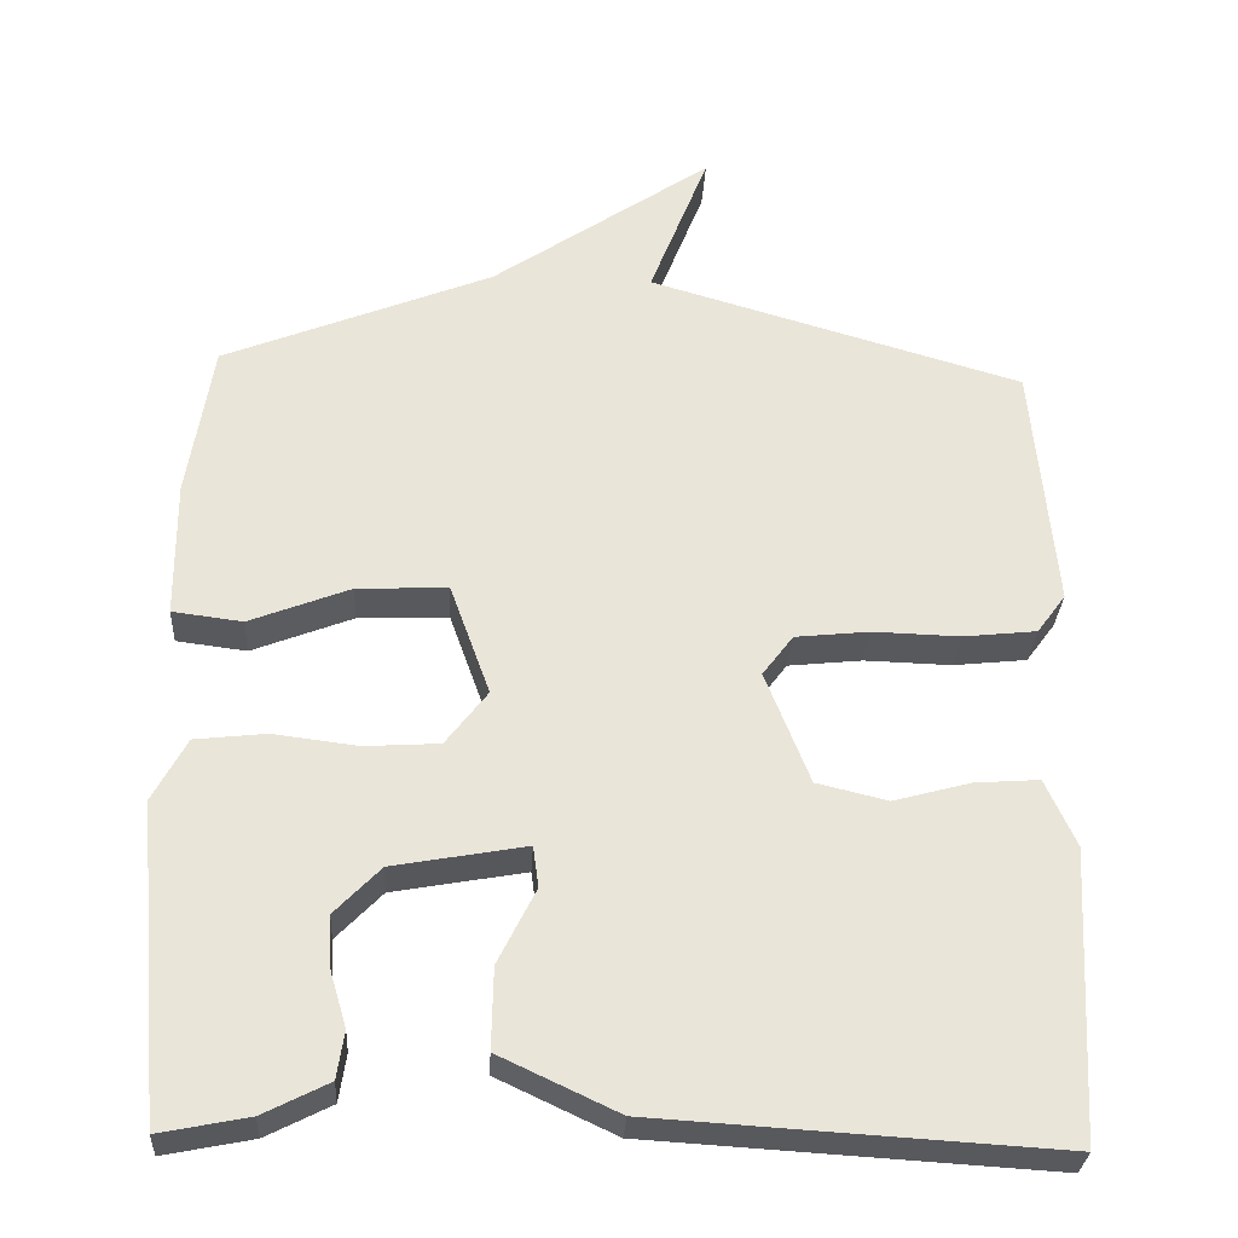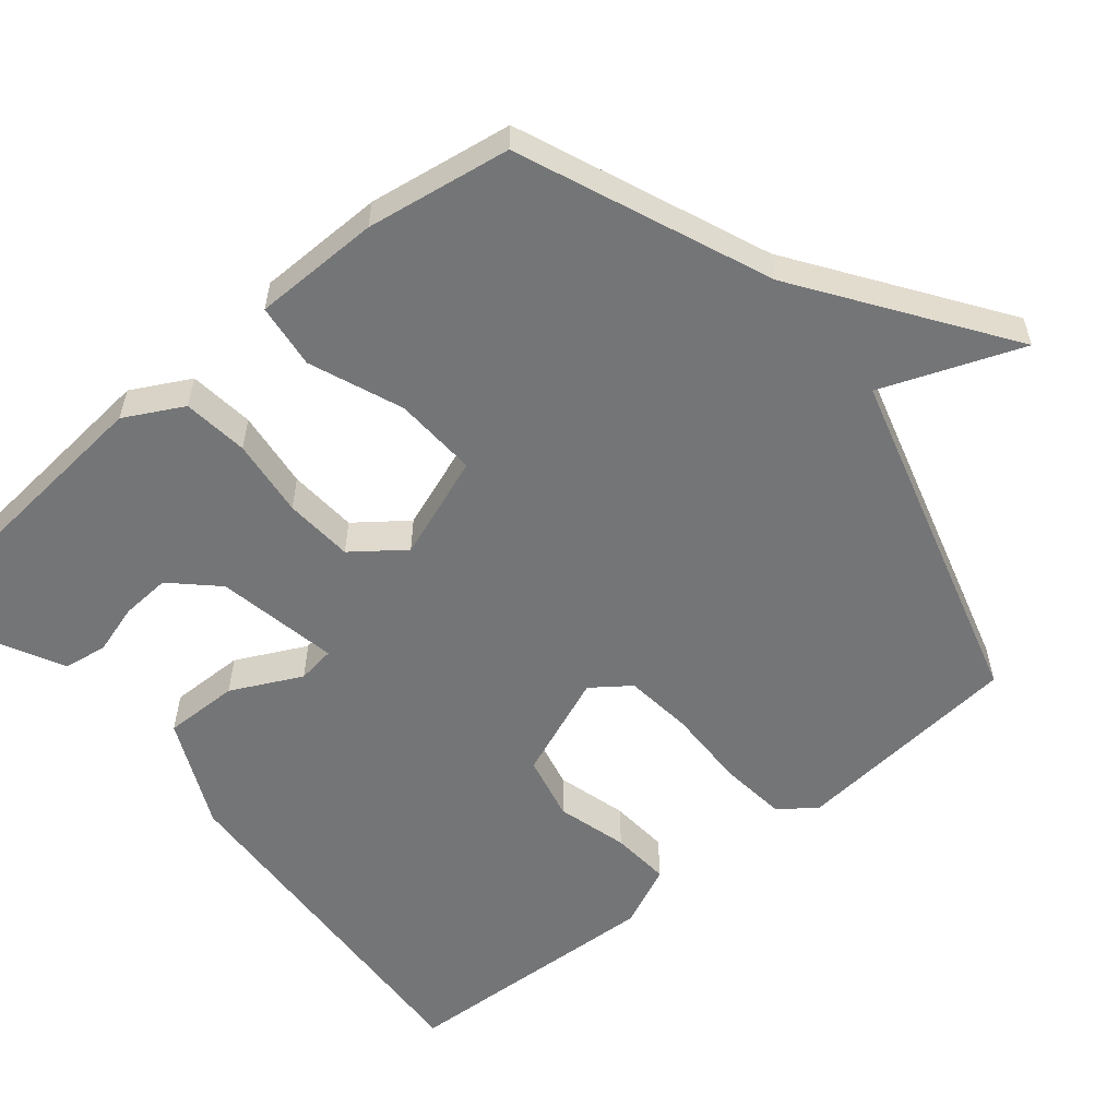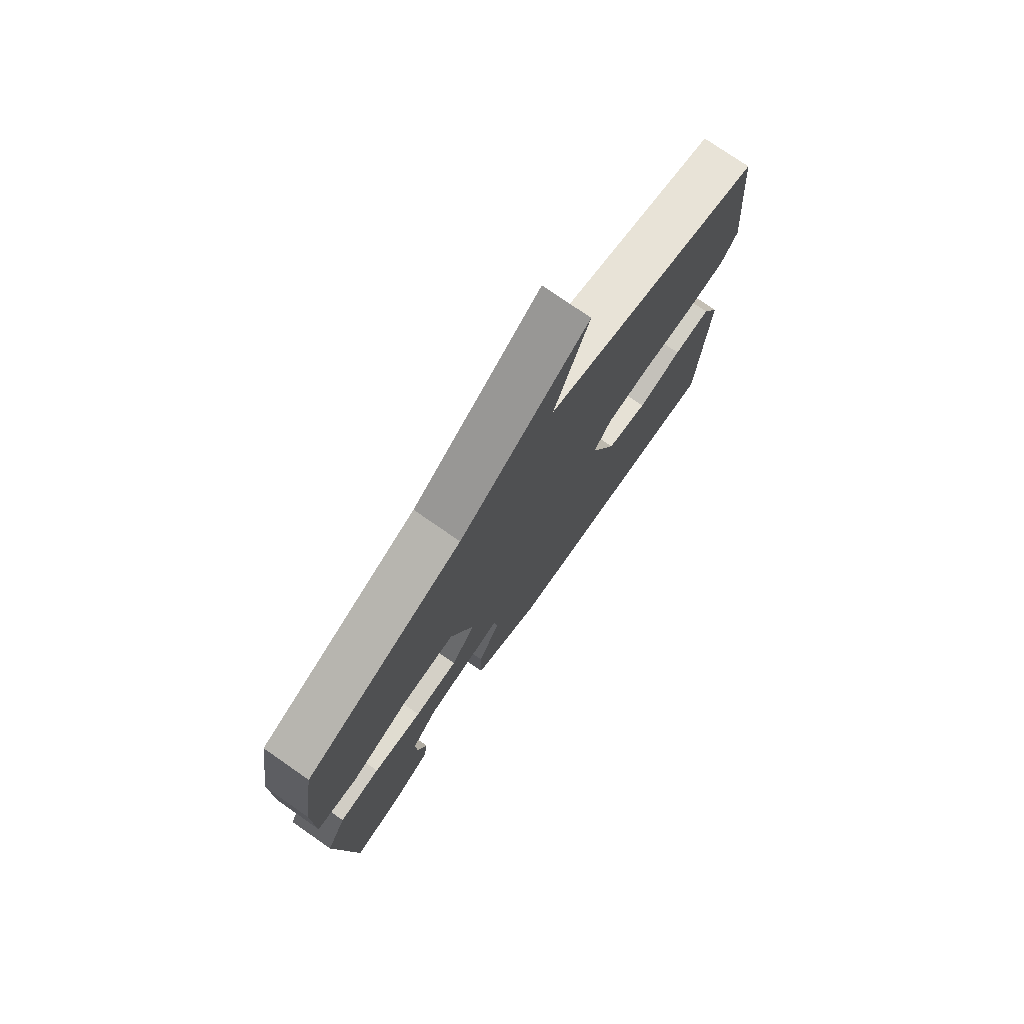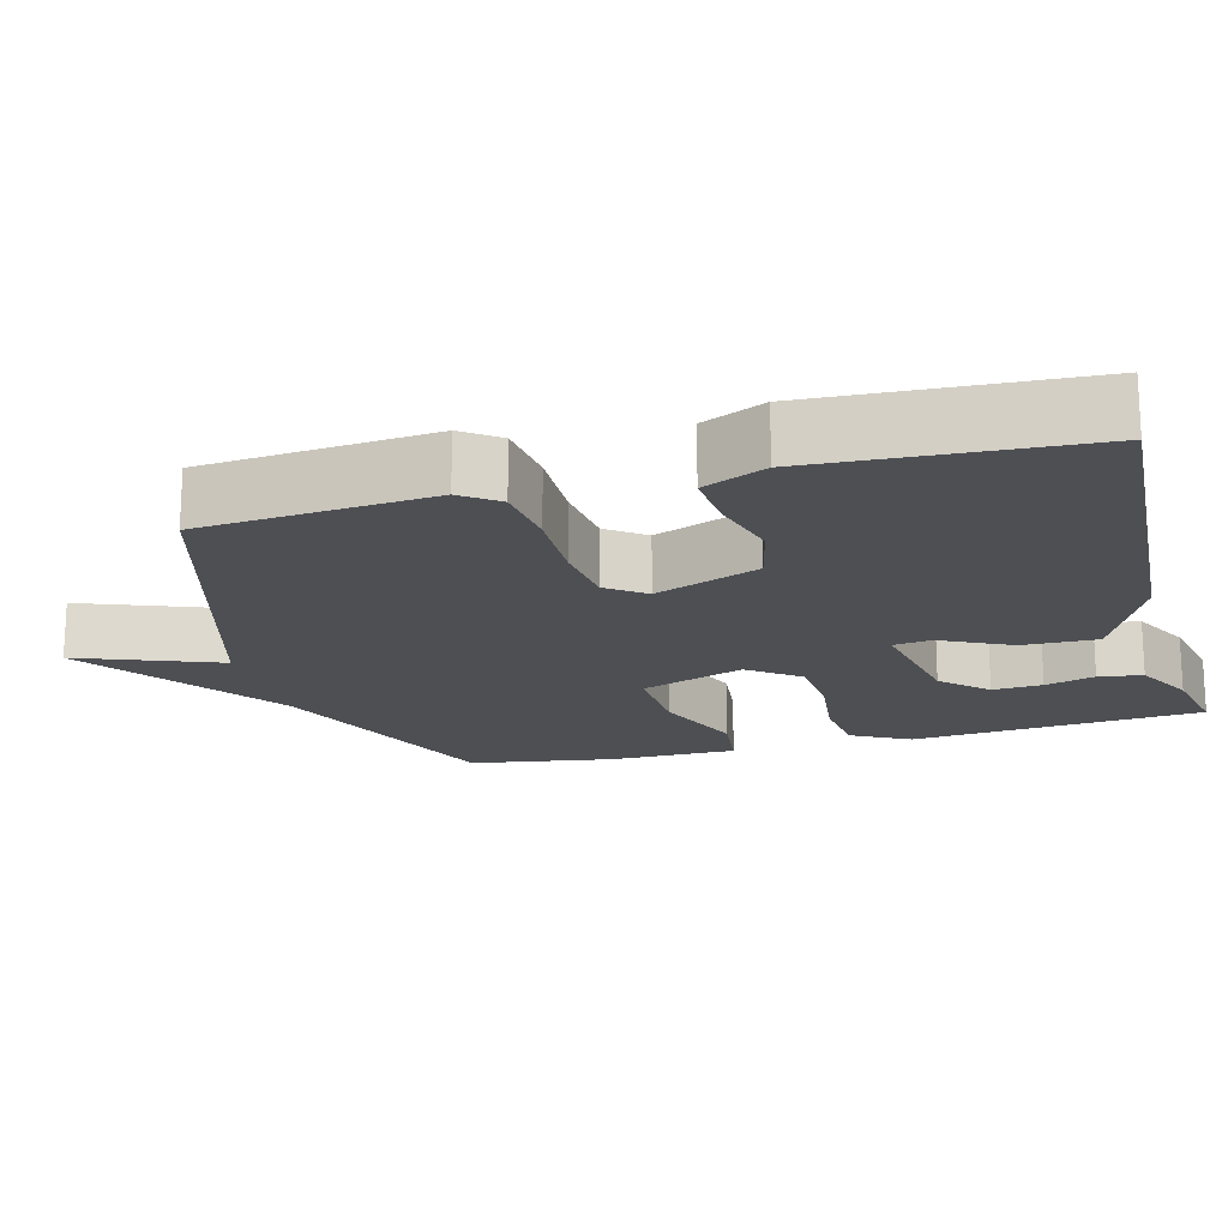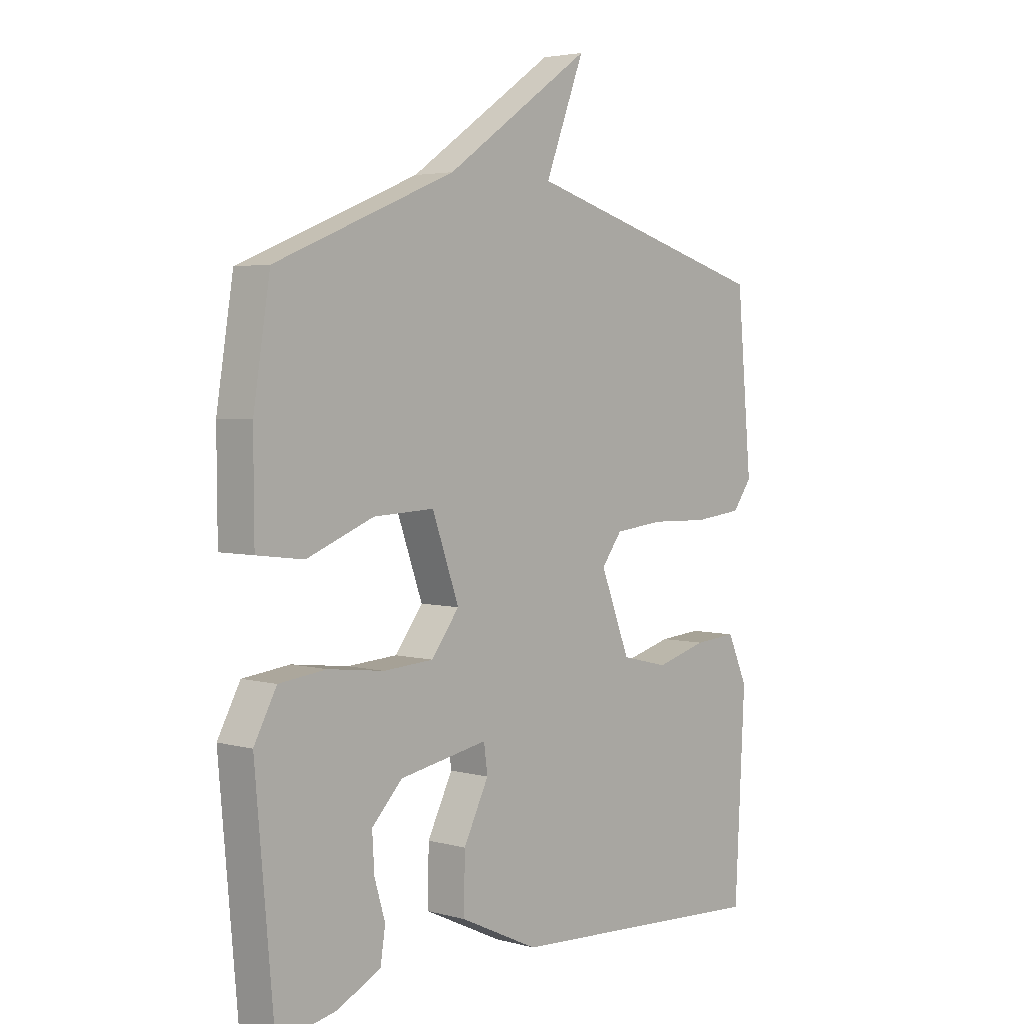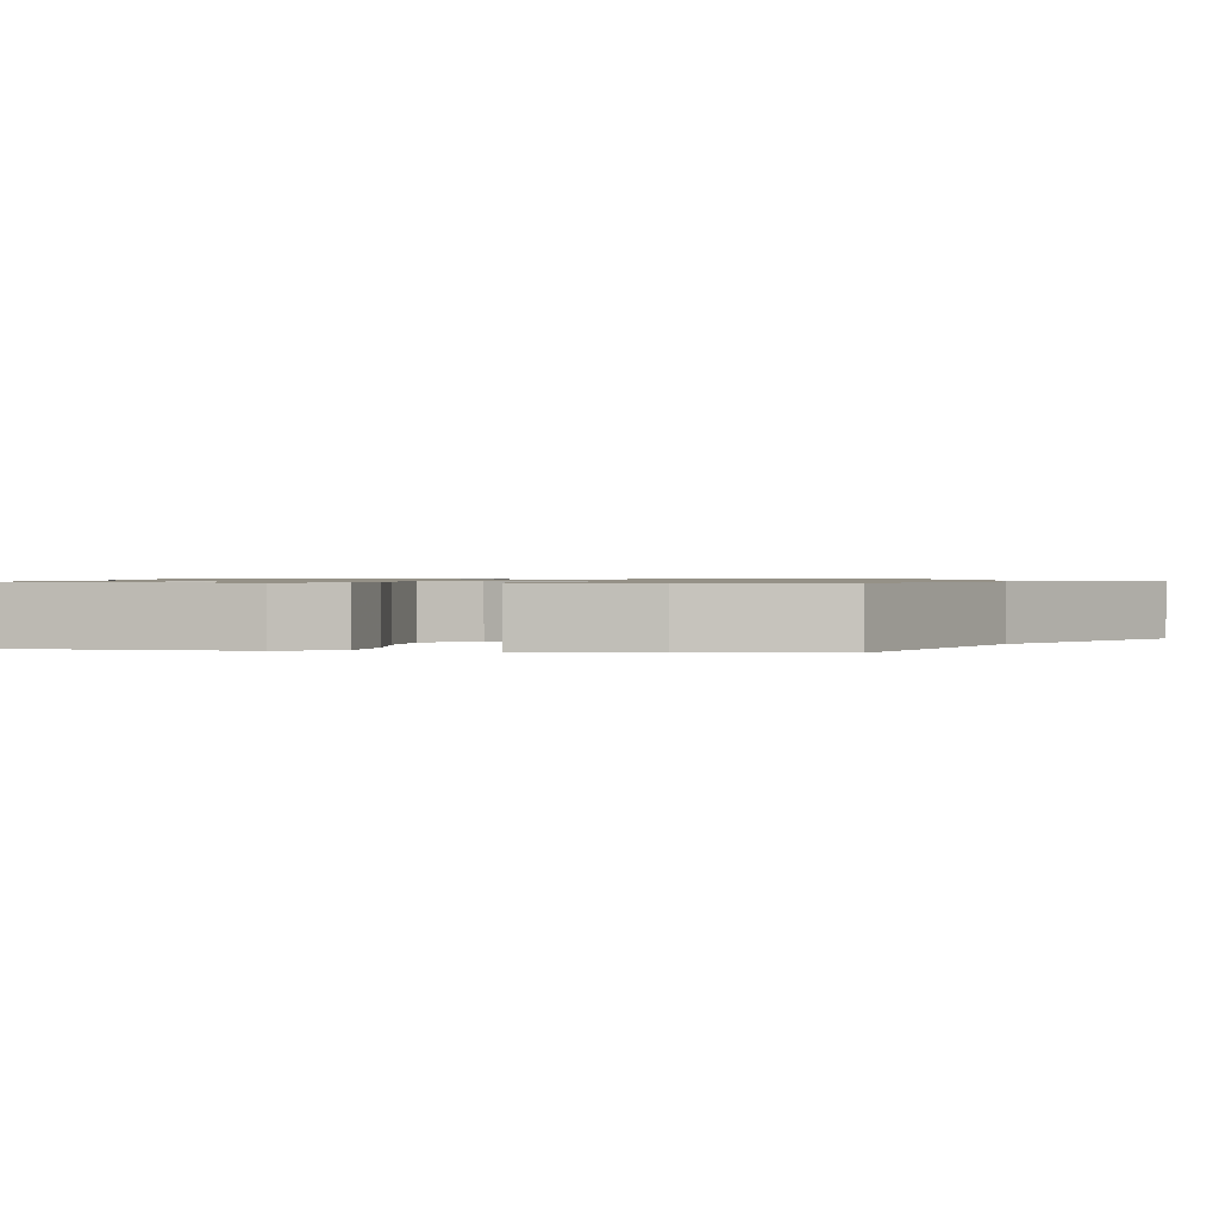
<metadata>
{"format":"obj","ext":"obj","renderer":"f3d","projection":"perspective","resolution":1024,"background":"white","views":[{"elev":-30.0,"azim":-3.2,"up":"+Z"},{"elev":-56.4,"azim":-50.2,"up":"+Y"},{"elev":76.3,"azim":-55.2,"up":"+Z"},{"elev":-17.8,"azim":105.1,"up":"+Y"},{"elev":3.8,"azim":-48.3,"up":"+Z"},{"elev":0.9,"azim":-81.0,"up":"+Y"}]}
</metadata>
<code>
v -0.5 0.07 -0.5
v -0.535 0.07 -0.11
v -0.493 0.07 -0.032
v -0.405 0.07 -0.022
v -0.3 0.07 -0.035
v -0.207 0.07 -0.029
v -0.155 0.07 0.039
v -0.205 0.07 0.178
v -0.318 0.07 0.173
v -0.443 0.07 0.124
v -0.53 0.07 0.135
v -0.531 0.07 0.306
v -0.5 0.07 0.5
v -0.165 0.07 0.636
v 0.108 0.07 0.824
v 0.035 0.07 0.636
v 0.5 0.07 0.5
v 0.528 0.07 0.19
v 0.492 0.07 0.141
v 0.401 0.07 0.131
v 0.292 0.07 0.134
v 0.2 0.07 0.124
v 0.162 0.07 0.073
v 0.217 0.07 -0.067
v 0.305 0.07 -0.088
v 0.401 0.07 -0.062
v 0.481 0.07 -0.056
v 0.519 0.07 -0.14
v 0.5 0.07 -0.5
v 0.003 0.07 -0.47
v -0.144 0.07 -0.401
v -0.142 0.07 -0.3
v -0.095 0.07 -0.206
v -0.102 0.07 -0.155
v -0.267 0.07 -0.185
v -0.324 0.07 -0.244
v -0.32 0.07 -0.311
v -0.3 0.07 -0.378
v -0.309 0.07 -0.437
v -0.39 0.07 -0.478
v -0.5 0 -0.5
v -0.535 0 -0.11
v -0.493 0 -0.032
v -0.405 0 -0.022
v -0.3 0 -0.035
v -0.207 0 -0.029
v -0.155 0 0.039
v -0.205 0 0.178
v -0.318 0 0.173
v -0.443 0 0.124
v -0.53 0 0.135
v -0.531 0 0.306
v -0.5 0 0.5
v -0.165 0 0.636
v 0.108 0 0.824
v 0.035 0 0.636
v 0.5 0 0.5
v 0.528 0 0.19
v 0.492 0 0.141
v 0.401 0 0.131
v 0.292 0 0.134
v 0.2 0 0.124
v 0.162 0 0.073
v 0.217 0 -0.067
v 0.305 0 -0.088
v 0.401 0 -0.062
v 0.481 0 -0.056
v 0.519 0 -0.14
v 0.5 0 -0.5
v 0.003 0 -0.47
v -0.144 0 -0.401
v -0.142 0 -0.3
v -0.095 0 -0.206
v -0.102 0 -0.155
v -0.267 0 -0.185
v -0.324 0 -0.244
v -0.32 0 -0.311
v -0.3 0 -0.378
v -0.309 0 -0.437
v -0.39 0 -0.478
f 1 2 3
f 40 1 3
f 39 40 3
f 38 39 3
f 37 38 3
f 36 37 3 4
f 35 36 4 5
f 34 35 5 6
f 31 32 33
f 30 31 33
f 29 30 33
f 28 29 33
f 27 28 33
f 26 27 33
f 25 26 33
f 24 25 33 34
f 34 6 7
f 24 34 7
f 23 24 7
f 19 20 21
f 18 19 21
f 17 18 21
f 16 17 21
f 16 21 22
f 14 15 16
f 13 14 16
f 12 13 16
f 11 12 16
f 10 11 16
f 9 10 16
f 8 9 16
f 16 22 23
f 8 16 23
f 7 8 23
f 43 42 41
f 43 41 80
f 43 80 79
f 43 79 78
f 43 78 77
f 44 43 77 76
f 45 44 76 75
f 46 45 75 74
f 73 72 71
f 73 71 70
f 73 70 69
f 73 69 68
f 73 68 67
f 73 67 66
f 73 66 65
f 74 73 65 64
f 47 46 74
f 47 74 64
f 47 64 63
f 61 60 59
f 61 59 58
f 61 58 57
f 61 57 56
f 62 61 56
f 56 55 54
f 56 54 53
f 56 53 52
f 56 52 51
f 56 51 50
f 56 50 49
f 56 49 48
f 63 62 56
f 63 56 48
f 63 48 47
f 1 41 42 2
f 2 42 43 3
f 3 43 44 4
f 4 44 45 5
f 5 45 46 6
f 6 46 47 7
f 7 47 48 8
f 8 48 49 9
f 9 49 50 10
f 10 50 51 11
f 11 51 52 12
f 12 52 53 13
f 13 53 54 14
f 14 54 55 15
f 15 55 56 16
f 16 56 57 17
f 17 57 58 18
f 18 58 59 19
f 19 59 60 20
f 20 60 61 21
f 21 61 62 22
f 22 62 63 23
f 23 63 64 24
f 24 64 65 25
f 25 65 66 26
f 26 66 67 27
f 27 67 68 28
f 28 68 69 29
f 29 69 70 30
f 30 70 71 31
f 31 71 72 32
f 32 72 73 33
f 33 73 74 34
f 34 74 75 35
f 35 75 76 36
f 36 76 77 37
f 37 77 78 38
f 38 78 79 39
f 39 79 80 40
f 40 80 41 1

</code>
